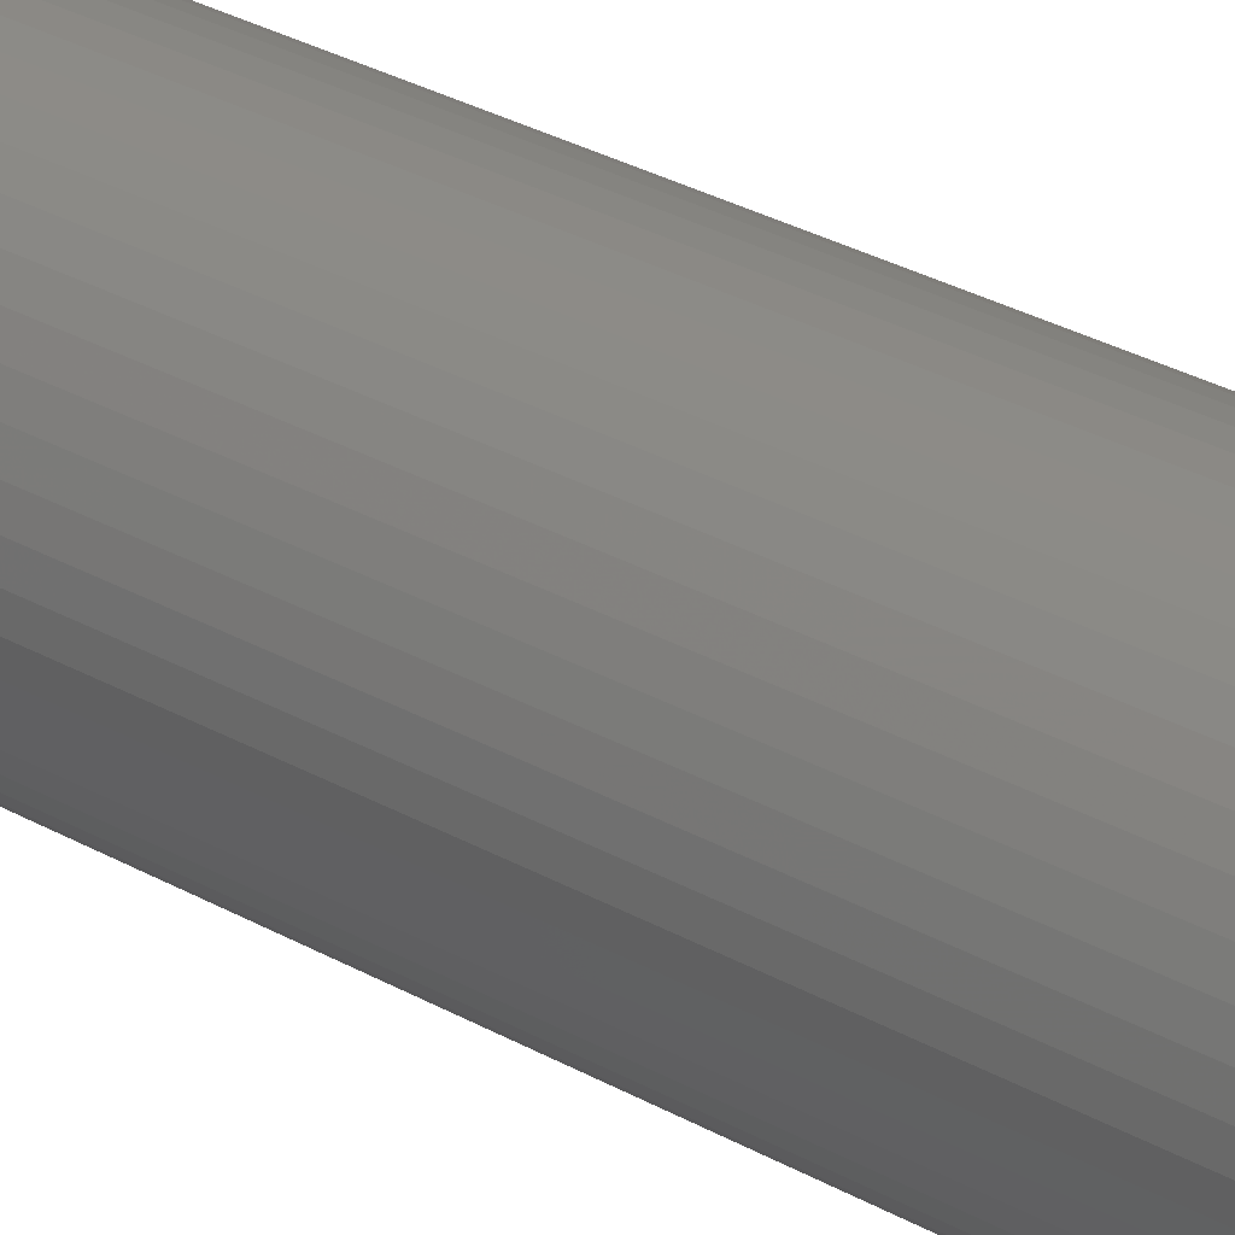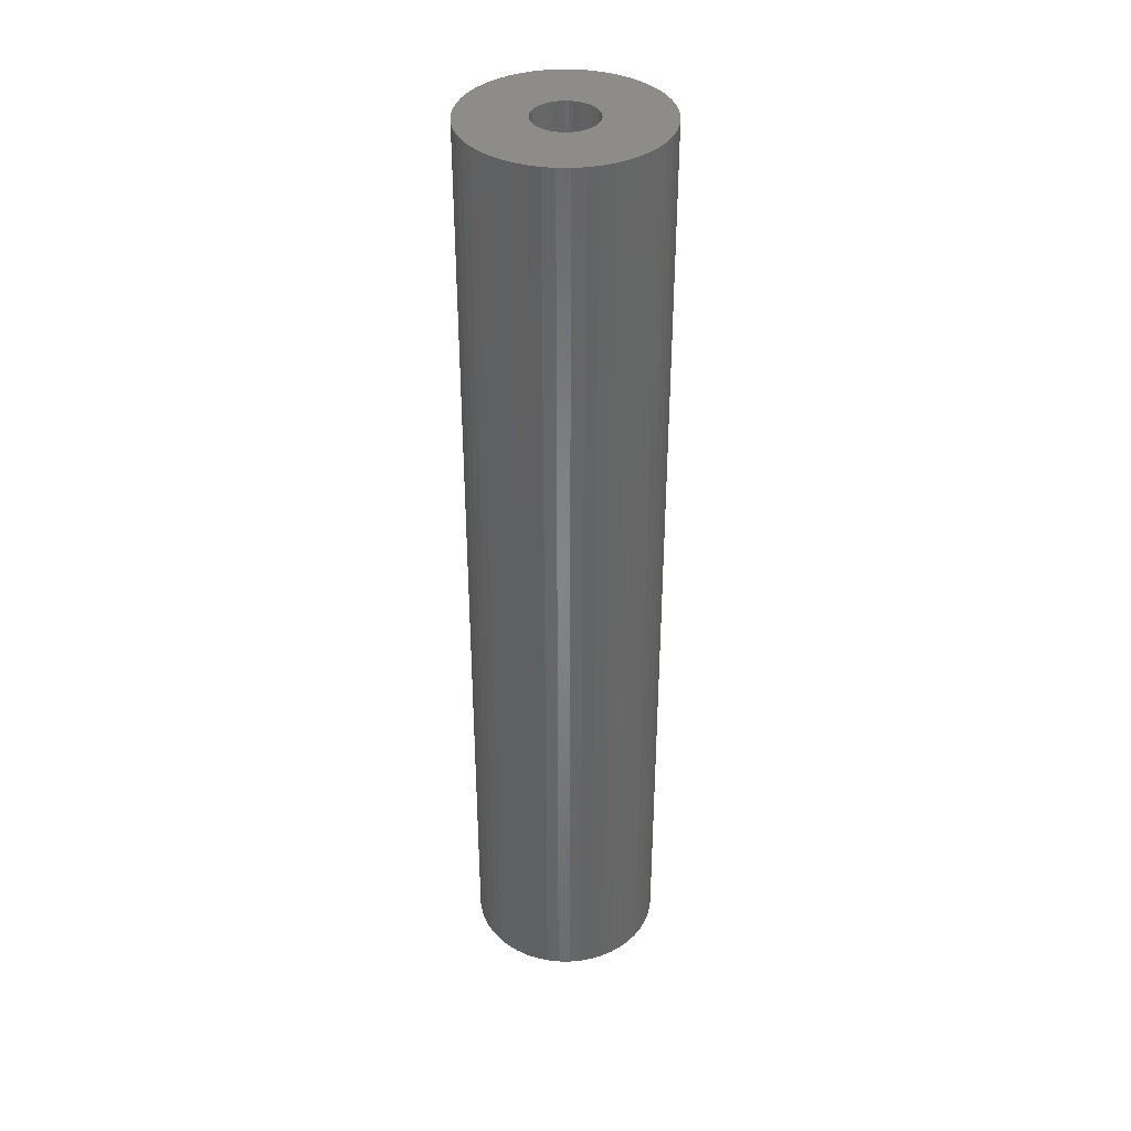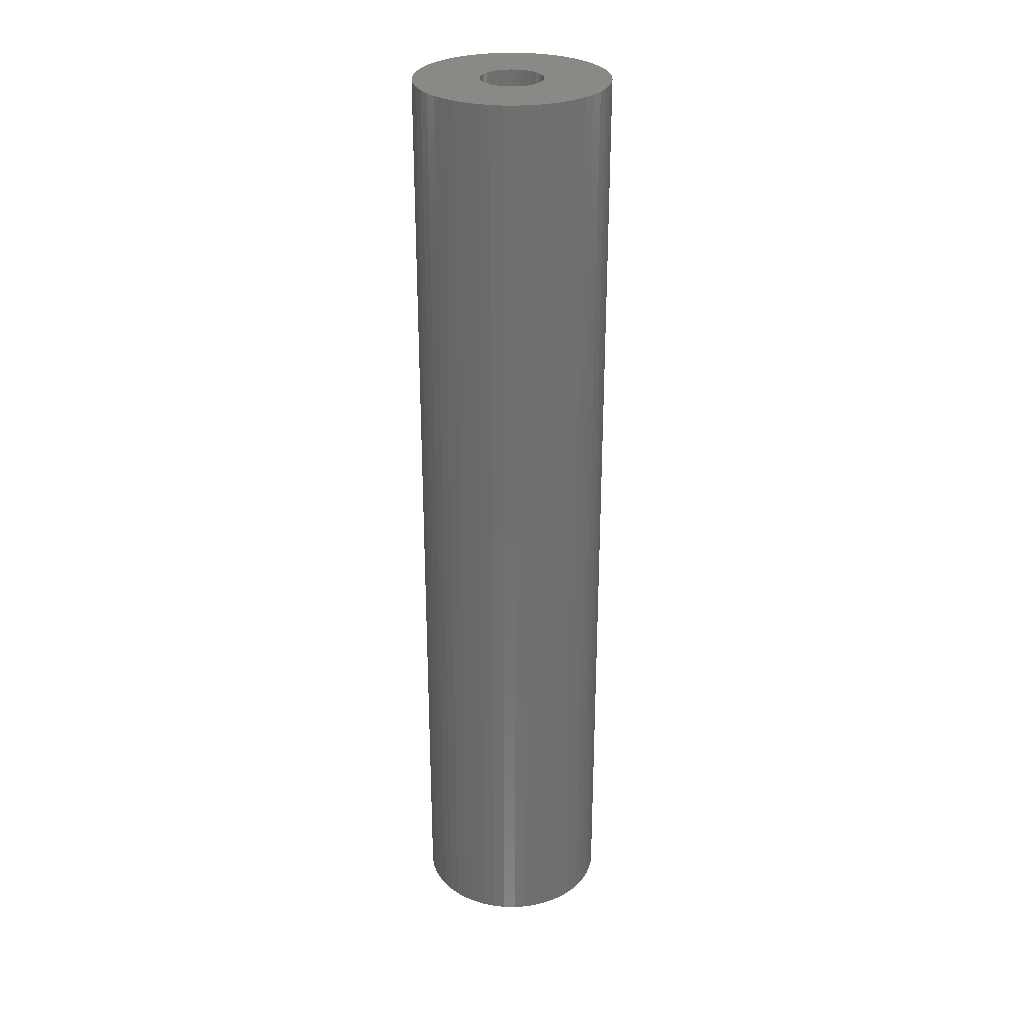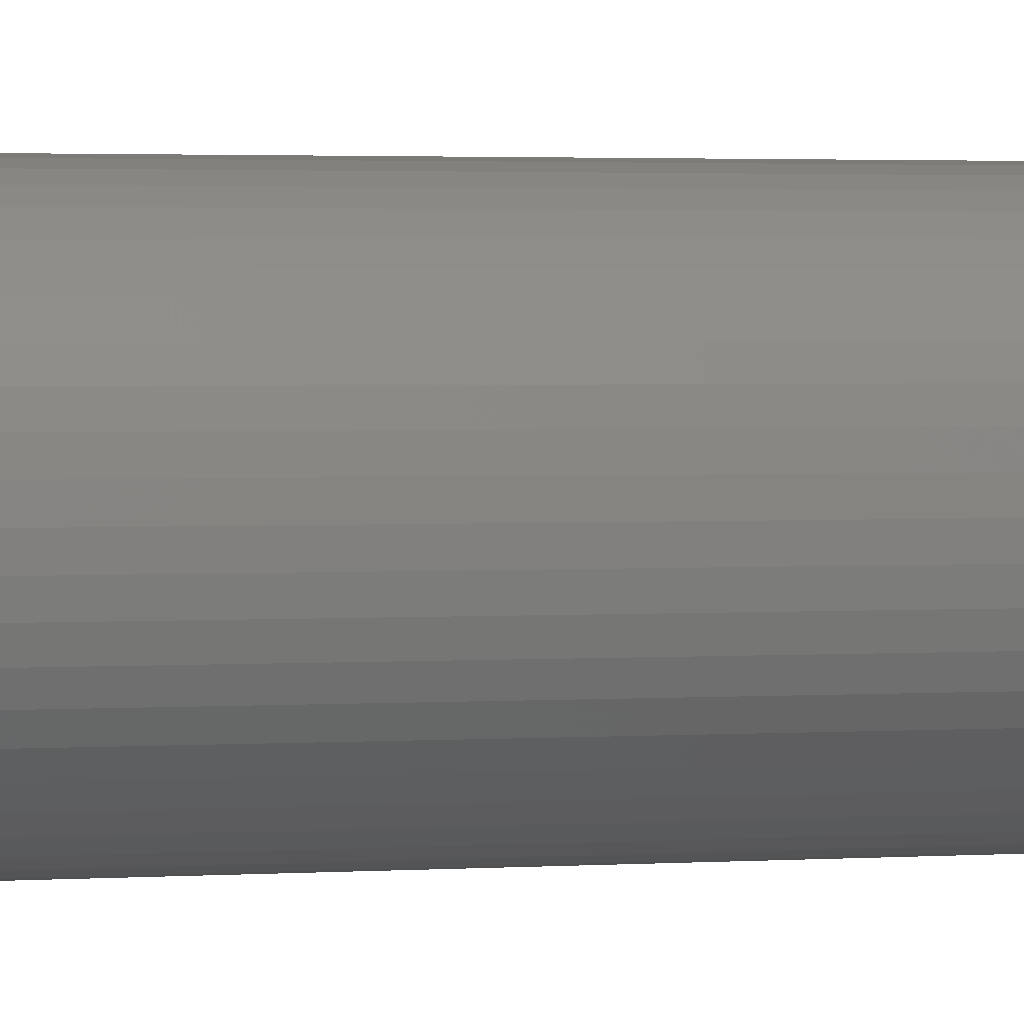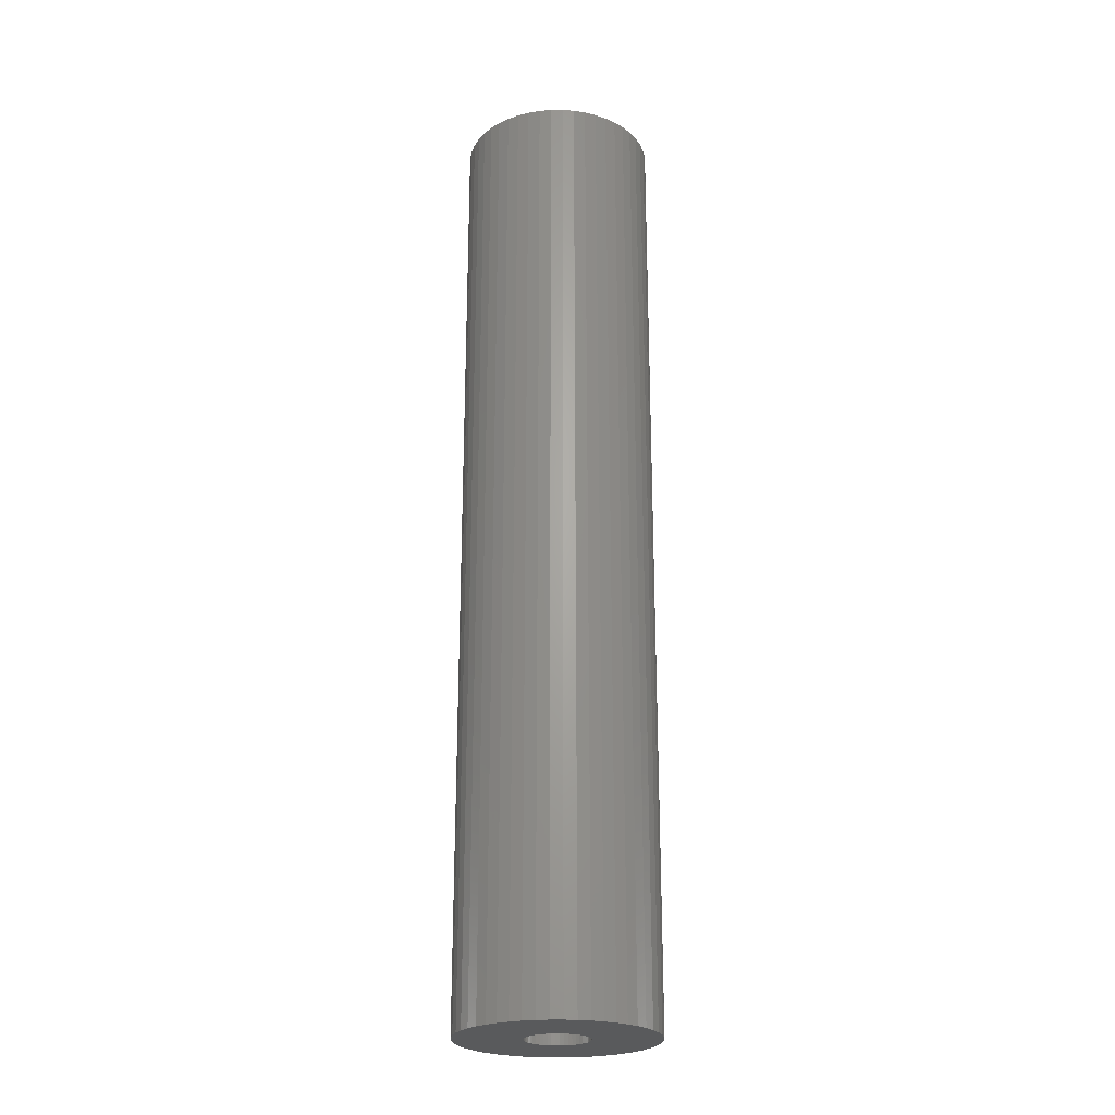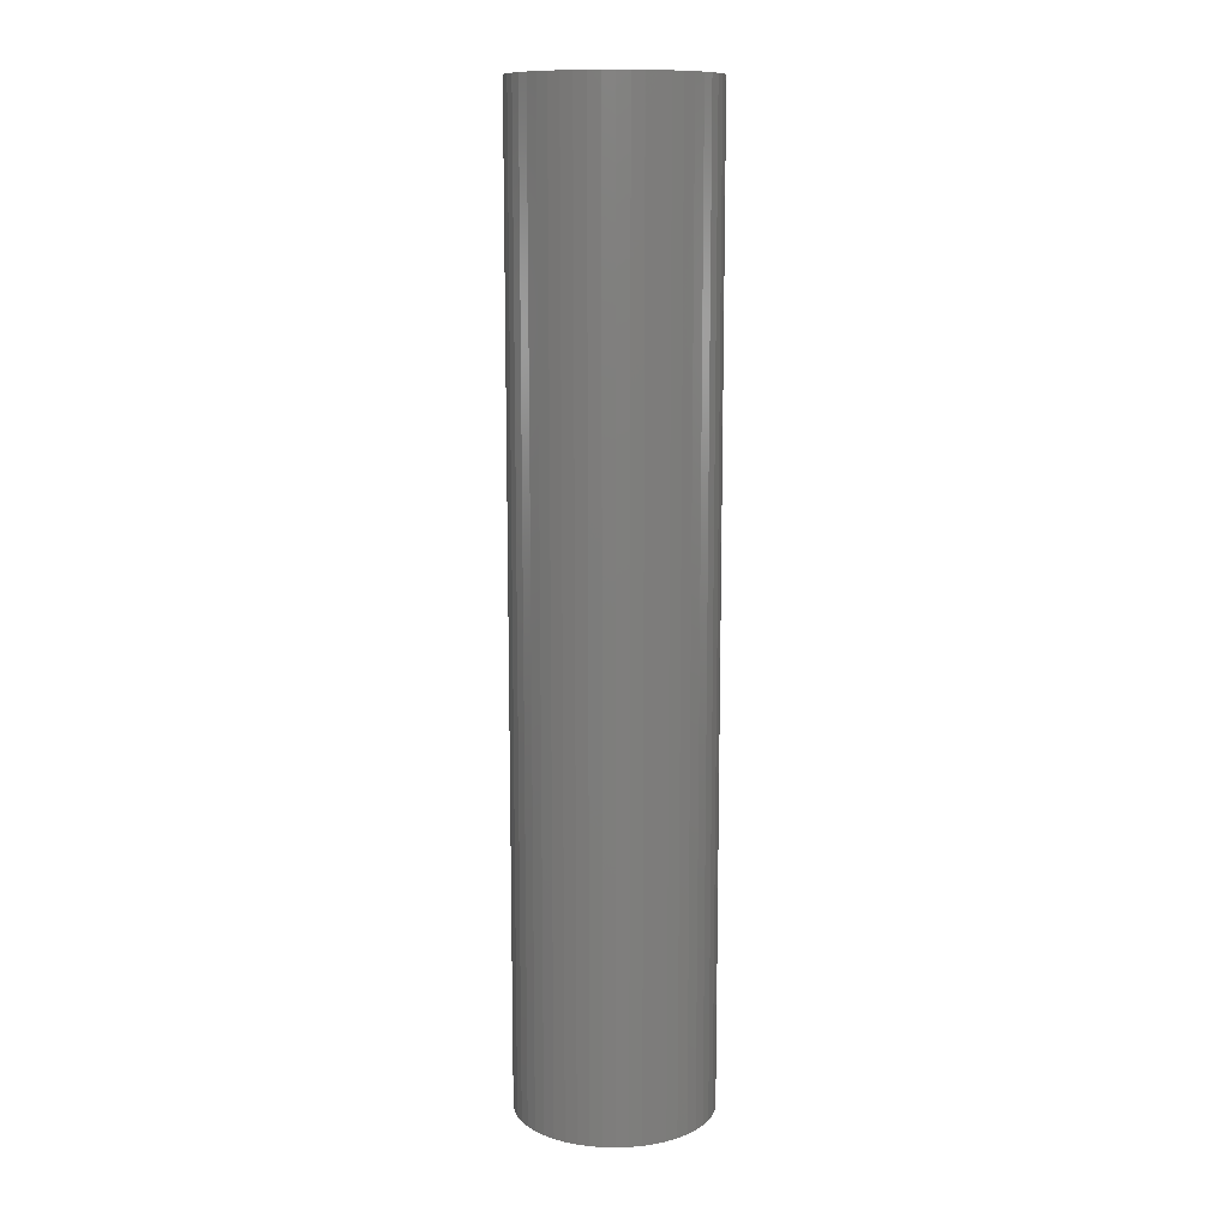
<metadata>
{"format":"stl","ext":"stl","renderer":"f3d","projection":"perspective","resolution":1024,"background":"white","views":[{"elev":29.2,"azim":-49.6,"up":"+Y"},{"elev":37.7,"azim":65.8,"up":"+Z"},{"elev":28.7,"azim":59.3,"up":"+Z"},{"elev":1.6,"azim":71.3,"up":"+Y"},{"elev":-24.1,"azim":158.9,"up":"+Z"},{"elev":11.7,"azim":-162.8,"up":"+Z"}]}
</metadata>
<code>
# stl→obj: 200 verts, 400 faces
v 7 0 34.5
v 6.945 0.8773 -34.5
v 6.945 0.8773 34.5
v 7 0 -34.5
v -7 0 -34.5
v -6.945 0.8773 34.5
v -6.945 0.8773 -34.5
v -7 0 34.5
v 0.4395 6.986 -34.5
v -0.4395 6.986 34.5
v 0.4395 6.986 34.5
v -0.4395 6.986 -34.5
v -0.4395 -6.986 -34.5
v 0.4395 -6.986 34.5
v -0.4395 -6.986 34.5
v 0.4395 -6.986 -34.5
v 5.103 4.792 -34.5
v 4.462 5.394 34.5
v 5.103 4.792 34.5
v 4.462 5.394 -34.5
v -4.462 5.394 -34.5
v -5.103 4.792 34.5
v -4.462 5.394 34.5
v -5.103 4.792 -34.5
v -2.163 6.657 -34.5
v -2.98 6.334 34.5
v -2.163 6.657 34.5
v -2.98 6.334 -34.5
v 6.508 2.577 34.5
v 6.134 3.372 -34.5
v 6.134 3.372 34.5
v 6.508 2.577 -34.5
v 6.78 1.741 -34.5
v 6.78 1.741 34.5
v 2.98 6.334 -34.5
v 2.163 6.657 34.5
v 2.98 6.334 34.5
v 2.163 6.657 -34.5
v 3.751 5.91 -34.5
v 3.751 5.91 34.5
v -6.508 2.577 -34.5
v -6.134 3.372 34.5
v -6.134 3.372 -34.5
v -6.508 2.577 34.5
v -6.78 1.741 -34.5
v -6.78 1.741 34.5
v -1.312 6.876 -34.5
v -1.312 6.876 34.5
v 5.663 4.114 34.5
v 5.663 4.114 -34.5
v 1.312 6.876 34.5
v 1.312 6.876 -34.5
v -5.663 4.114 34.5
v -5.663 4.114 -34.5
v 2.25 0 34.5
v 2.232 0.282 34.5
v 6.945 -0.8773 34.5
v 2.179 0.5596 34.5
v 2.232 -0.282 34.5
v 2.092 0.8283 34.5
v 6.78 -1.741 34.5
v 1.972 1.084 34.5
v 2.179 -0.5596 34.5
v 1.82 1.323 34.5
v 6.508 -2.577 34.5
v 1.64 1.54 34.5
v 2.092 -0.8283 34.5
v 1.434 1.734 34.5
v 6.134 -3.372 34.5
v 1.206 1.9 34.5
v 1.972 -1.084 34.5
v 5.663 -4.114 34.5
v 0.958 2.036 34.5
v 0.6953 2.14 34.5
v 0.4216 2.21 34.5
v 0.1413 2.246 34.5
v -0.1413 2.246 34.5
v -0.4216 2.21 34.5
v -0.6953 2.14 34.5
v -0.958 2.036 34.5
v -1.206 1.9 34.5
v -3.751 5.91 34.5
v -1.434 1.734 34.5
v -1.64 1.54 34.5
v -1.82 1.323 34.5
v -1.972 1.084 34.5
v 1.82 -1.323 34.5
v 5.103 -4.792 34.5
v 1.64 -1.54 34.5
v 4.462 -5.394 34.5
v 1.434 -1.734 34.5
v 3.751 -5.91 34.5
v 1.206 -1.9 34.5
v 2.98 -6.334 34.5
v 0.958 -2.036 34.5
v 2.163 -6.657 34.5
v 0.6953 -2.14 34.5
v 1.312 -6.876 34.5
v 0.4216 -2.21 34.5
v 0.1413 -2.246 34.5
v -0.1413 -2.246 34.5
v -0.4216 -2.21 34.5
v -1.312 -6.876 34.5
v -0.6953 -2.14 34.5
v -2.163 -6.657 34.5
v -0.958 -2.036 34.5
v -2.98 -6.334 34.5
v -1.206 -1.9 34.5
v -3.751 -5.91 34.5
v -1.434 -1.734 34.5
v -4.462 -5.394 34.5
v -1.64 -1.54 34.5
v -5.103 -4.792 34.5
v -1.82 -1.323 34.5
v -5.663 -4.114 34.5
v -1.972 -1.084 34.5
v -6.134 -3.372 34.5
v -2.092 -0.8283 34.5
v -6.508 -2.577 34.5
v -2.179 -0.5596 34.5
v -6.78 -1.741 34.5
v -2.232 -0.282 34.5
v -6.945 -0.8773 34.5
v -2.25 0 34.5
v -2.092 0.8283 34.5
v -2.179 0.5596 34.5
v -2.232 0.282 34.5
v -3.751 5.91 -34.5
v 6.945 -0.8773 -34.5
v 6.508 -2.577 -34.5
v 6.134 -3.372 -34.5
v -5.103 -4.792 -34.5
v -4.462 -5.394 -34.5
v -6.134 -3.372 -34.5
v -6.508 -2.577 -34.5
v -5.663 -4.114 -34.5
v 2.25 0 -34.5
v 2.232 -0.282 -34.5
v 6.78 -1.741 -34.5
v 2.179 -0.5596 -34.5
v 2.232 0.282 -34.5
v 2.092 -0.8283 -34.5
v 1.972 -1.084 -34.5
v 5.663 -4.114 -34.5
v 2.179 0.5596 -34.5
v 1.82 -1.323 -34.5
v 5.103 -4.792 -34.5
v 1.64 -1.54 -34.5
v 4.462 -5.394 -34.5
v 2.092 0.8283 -34.5
v 1.434 -1.734 -34.5
v 3.751 -5.91 -34.5
v 1.206 -1.9 -34.5
v 2.98 -6.334 -34.5
v 1.972 1.084 -34.5
v 0.958 -2.036 -34.5
v 2.163 -6.657 -34.5
v 0.6953 -2.14 -34.5
v 1.312 -6.876 -34.5
v 0.4216 -2.21 -34.5
v 0.1413 -2.246 -34.5
v -0.1413 -2.246 -34.5
v -0.4216 -2.21 -34.5
v -1.312 -6.876 -34.5
v -0.6953 -2.14 -34.5
v -2.163 -6.657 -34.5
v -0.958 -2.036 -34.5
v -2.98 -6.334 -34.5
v -1.206 -1.9 -34.5
v -3.751 -5.91 -34.5
v -1.434 -1.734 -34.5
v -1.64 -1.54 -34.5
v -1.82 -1.323 -34.5
v -1.972 -1.084 -34.5
v 1.82 1.323 -34.5
v 1.64 1.54 -34.5
v 1.434 1.734 -34.5
v 1.206 1.9 -34.5
v 0.958 2.036 -34.5
v 0.6953 2.14 -34.5
v 0.4216 2.21 -34.5
v 0.1413 2.246 -34.5
v -0.1413 2.246 -34.5
v -0.4216 2.21 -34.5
v -0.6953 2.14 -34.5
v -0.958 2.036 -34.5
v -1.206 1.9 -34.5
v -1.434 1.734 -34.5
v -1.64 1.54 -34.5
v -1.82 1.323 -34.5
v -1.972 1.084 -34.5
v -2.092 0.8283 -34.5
v -2.179 0.5596 -34.5
v -2.232 0.282 -34.5
v -2.25 0 -34.5
v -2.092 -0.8283 -34.5
v -2.179 -0.5596 -34.5
v -6.78 -1.741 -34.5
v -2.232 -0.282 -34.5
v -6.945 -0.8773 -34.5
f 1 2 3
f 2 1 4
f 5 6 7
f 6 5 8
f 9 10 11
f 10 9 12
f 13 14 15
f 14 13 16
f 17 18 19
f 18 17 20
f 21 22 23
f 22 21 24
f 25 26 27
f 26 25 28
f 29 30 31
f 30 29 32
f 3 33 34
f 33 3 2
f 35 36 37
f 36 35 38
f 39 37 40
f 37 39 35
f 41 42 43
f 42 41 44
f 45 44 41
f 44 45 46
f 47 27 48
f 27 47 25
f 34 32 29
f 32 34 33
f 49 17 19
f 17 49 50
f 31 50 49
f 50 31 30
f 38 51 36
f 51 38 52
f 52 11 51
f 11 52 9
f 20 40 18
f 40 20 39
f 43 53 54
f 53 43 42
f 54 22 24
f 22 54 53
f 7 46 45
f 46 7 6
f 55 1 3
f 56 3 34
f 1 55 57
f 58 34 29
f 59 57 55
f 60 29 31
f 57 59 61
f 62 31 49
f 63 61 59
f 64 49 19
f 61 63 65
f 66 19 18
f 67 65 63
f 68 18 40
f 65 67 69
f 70 40 37
f 71 69 67
f 69 71 72
f 3 56 55
f 34 58 56
f 73 37 36
f 29 60 58
f 31 62 60
f 49 64 62
f 19 66 64
f 18 68 66
f 74 36 51
f 40 70 68
f 37 73 70
f 36 74 73
f 75 51 11
f 51 75 74
f 11 76 75
f 11 77 76
f 10 77 11
f 77 10 78
f 48 78 10
f 78 48 79
f 27 79 48
f 79 27 80
f 26 80 27
f 80 26 81
f 82 81 26
f 81 82 83
f 23 83 82
f 83 23 84
f 22 84 23
f 84 22 85
f 53 85 22
f 85 53 86
f 87 72 71
f 72 87 88
f 89 88 87
f 88 89 90
f 91 90 89
f 90 91 92
f 93 92 91
f 92 93 94
f 95 94 93
f 94 95 96
f 97 96 95
f 96 97 98
f 99 98 97
f 98 99 14
f 100 14 99
f 101 14 100
f 15 101 102
f 101 15 14
f 103 102 104
f 105 104 106
f 107 106 108
f 102 103 15
f 109 108 110
f 111 110 112
f 113 112 114
f 115 114 116
f 117 116 118
f 104 105 103
f 119 118 120
f 121 120 122
f 123 122 124
f 42 86 53
f 106 107 105
f 86 42 125
f 108 109 107
f 44 125 42
f 110 111 109
f 125 44 126
f 112 113 111
f 46 126 44
f 114 115 113
f 126 46 127
f 116 117 115
f 6 127 46
f 118 119 117
f 127 6 124
f 120 121 119
f 8 124 6
f 122 123 121
f 124 8 123
f 28 82 26
f 82 28 128
f 128 23 82
f 23 128 21
f 12 48 10
f 48 12 47
f 57 4 1
f 4 57 129
f 69 130 65
f 130 69 131
f 132 111 113
f 111 132 133
f 134 119 135
f 119 134 117
f 136 117 134
f 117 136 115
f 137 4 129
f 138 129 139
f 4 137 2
f 140 139 130
f 141 2 137
f 142 130 131
f 2 141 33
f 143 131 144
f 145 33 141
f 146 144 147
f 33 145 32
f 148 147 149
f 150 32 145
f 151 149 152
f 32 150 30
f 153 152 154
f 155 30 150
f 30 155 50
f 129 138 137
f 139 140 138
f 156 154 157
f 130 142 140
f 131 143 142
f 144 146 143
f 147 148 146
f 149 151 148
f 158 157 159
f 152 153 151
f 154 156 153
f 157 158 156
f 160 159 16
f 159 160 158
f 16 161 160
f 16 162 161
f 13 162 16
f 162 13 163
f 164 163 13
f 163 164 165
f 166 165 164
f 165 166 167
f 168 167 166
f 167 168 169
f 170 169 168
f 169 170 171
f 133 171 170
f 171 133 172
f 132 172 133
f 172 132 173
f 136 173 132
f 173 136 174
f 175 50 155
f 50 175 17
f 176 17 175
f 17 176 20
f 177 20 176
f 20 177 39
f 178 39 177
f 39 178 35
f 179 35 178
f 35 179 38
f 180 38 179
f 38 180 52
f 181 52 180
f 52 181 9
f 182 9 181
f 183 9 182
f 12 183 184
f 183 12 9
f 47 184 185
f 25 185 186
f 28 186 187
f 184 47 12
f 128 187 188
f 21 188 189
f 24 189 190
f 54 190 191
f 43 191 192
f 185 25 47
f 41 192 193
f 45 193 194
f 7 194 195
f 134 174 136
f 186 28 25
f 174 134 196
f 187 128 28
f 135 196 134
f 188 21 128
f 196 135 197
f 189 24 21
f 198 197 135
f 190 54 24
f 197 198 199
f 191 43 54
f 200 199 198
f 192 41 43
f 199 200 195
f 193 45 41
f 5 195 200
f 194 7 45
f 195 5 7
f 154 92 94
f 92 154 152
f 65 139 61
f 139 65 130
f 132 115 136
f 115 132 113
f 135 121 198
f 121 135 119
f 149 88 90
f 88 149 147
f 157 94 96
f 94 157 154
f 159 96 98
f 96 159 157
f 16 98 14
f 98 16 159
f 61 129 57
f 129 61 139
f 72 131 69
f 131 72 144
f 88 144 72
f 144 88 147
f 164 15 103
f 15 164 13
f 168 105 107
f 105 168 166
f 166 103 105
f 103 166 164
f 198 123 200
f 123 198 121
f 200 8 5
f 8 200 123
f 152 90 92
f 90 152 149
f 170 107 109
f 107 170 168
f 133 109 111
f 109 133 170
f 137 56 141
f 56 137 55
f 124 194 127
f 194 124 195
f 183 76 77
f 76 183 182
f 161 101 100
f 101 161 162
f 177 66 68
f 66 177 176
f 189 83 84
f 83 189 188
f 186 79 80
f 79 186 185
f 150 62 155
f 62 150 60
f 141 58 145
f 58 141 56
f 180 73 74
f 73 180 179
f 181 74 75
f 74 181 180
f 178 68 70
f 68 178 177
f 86 190 85
f 190 86 191
f 85 189 84
f 189 85 190
f 126 192 125
f 192 126 193
f 187 80 81
f 80 187 186
f 184 77 78
f 77 184 183
f 160 100 99
f 100 160 161
f 145 60 150
f 60 145 58
f 175 66 176
f 66 175 64
f 155 64 175
f 64 155 62
f 182 75 76
f 75 182 181
f 179 70 73
f 70 179 178
f 125 191 86
f 191 125 192
f 127 193 126
f 193 127 194
f 188 81 83
f 81 188 187
f 185 78 79
f 78 185 184
f 138 55 137
f 55 138 59
f 146 71 143
f 71 146 87
f 140 59 138
f 59 140 63
f 156 97 95
f 97 156 158
f 142 63 140
f 63 142 67
f 143 67 142
f 67 143 71
f 112 173 114
f 173 112 172
f 116 196 118
f 196 116 174
f 118 197 120
f 197 118 196
f 122 195 124
f 195 122 199
f 148 87 146
f 87 148 89
f 151 93 91
f 93 151 153
f 153 95 93
f 95 153 156
f 158 99 97
f 99 158 160
f 162 102 101
f 102 162 163
f 167 108 106
f 108 167 169
f 171 112 110
f 112 171 172
f 114 174 116
f 174 114 173
f 120 199 122
f 199 120 197
f 148 91 89
f 91 148 151
f 163 104 102
f 104 163 165
f 165 106 104
f 106 165 167
f 169 110 108
f 110 169 171

</code>
